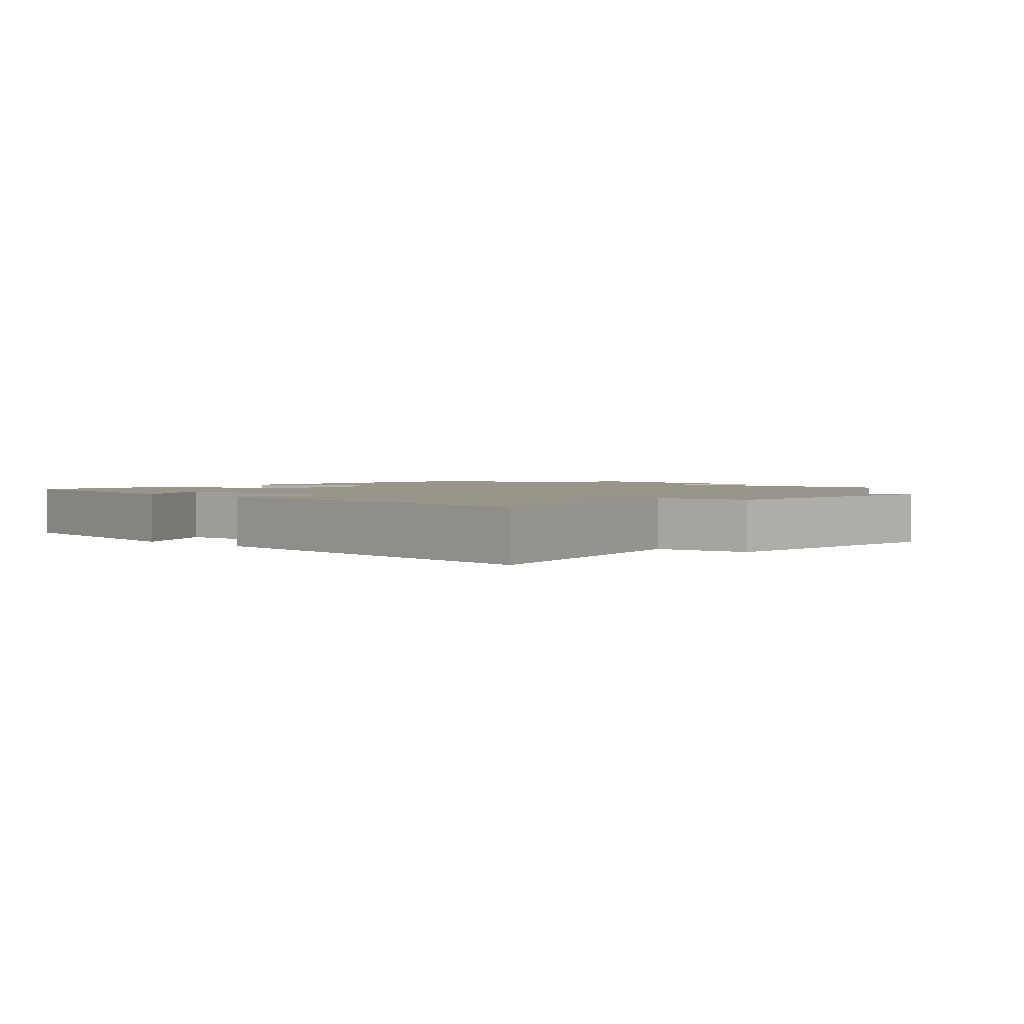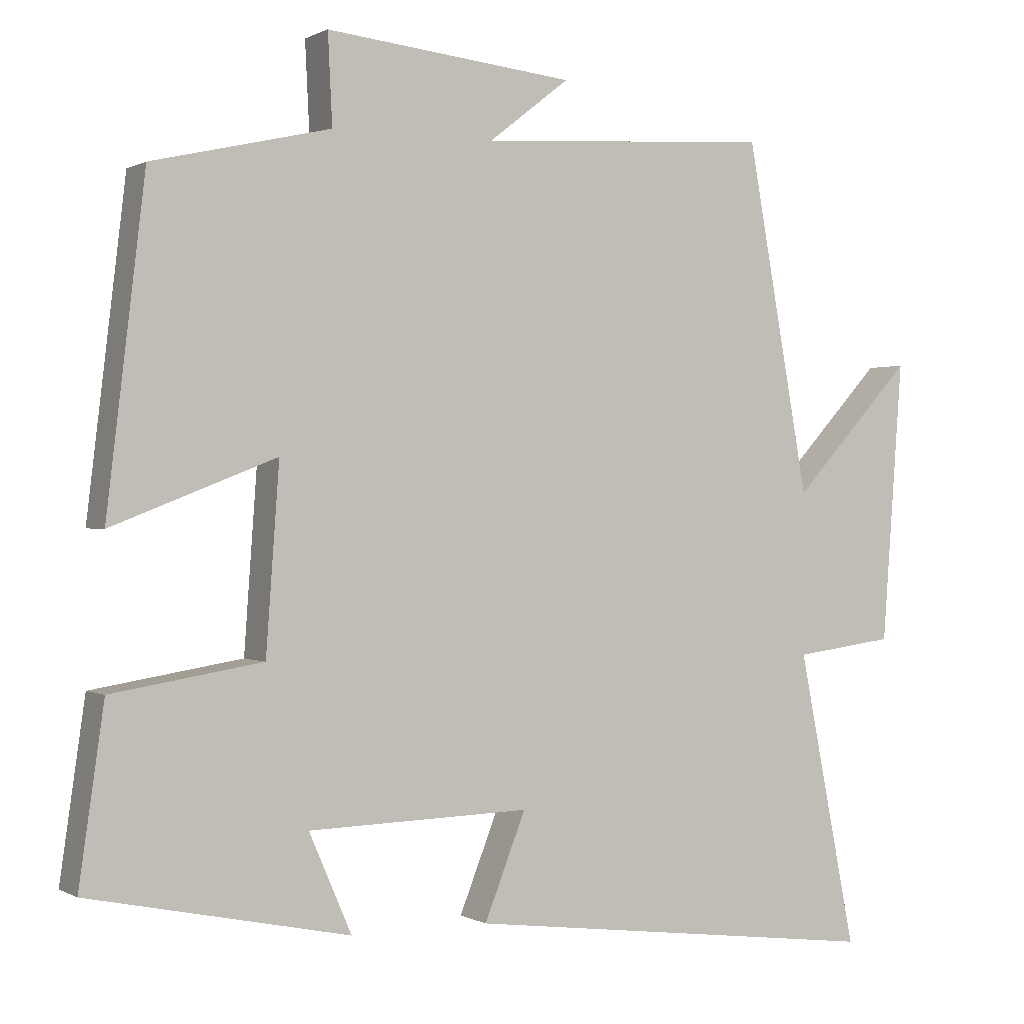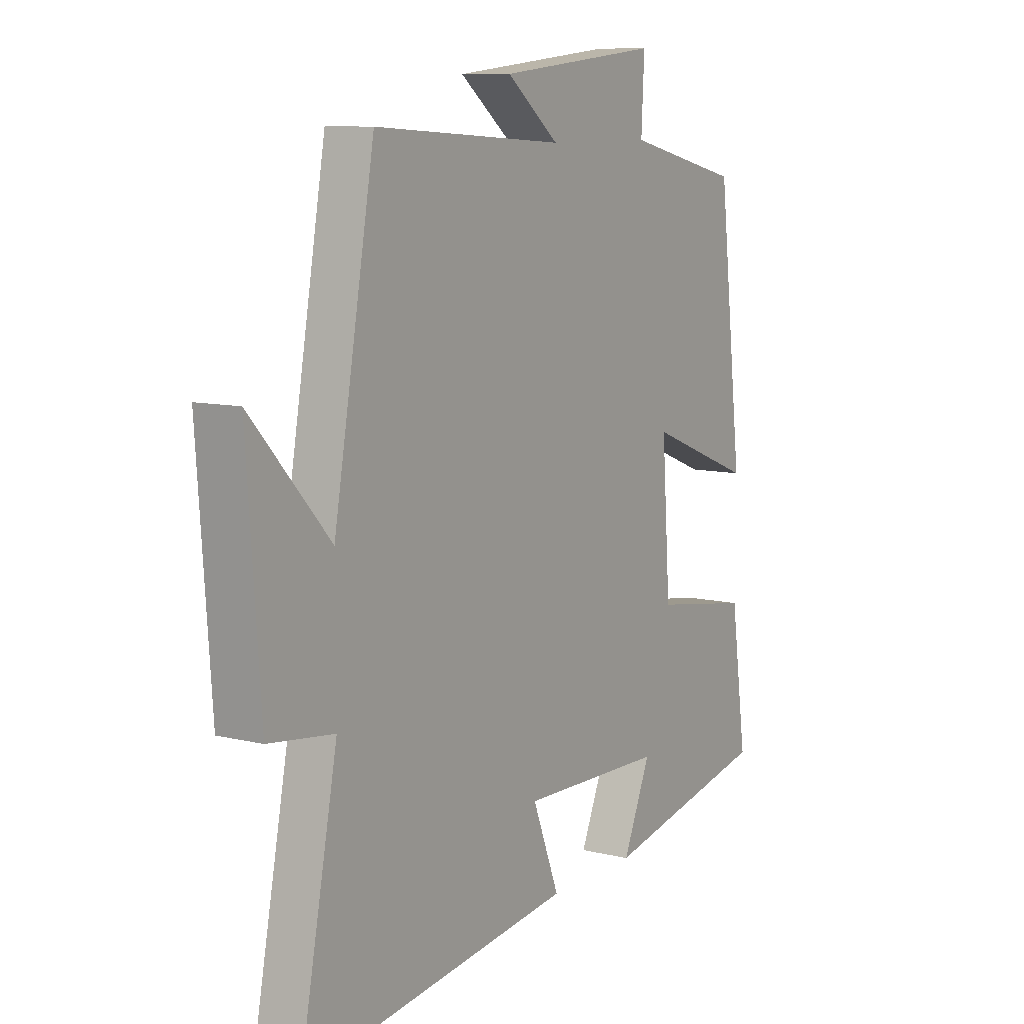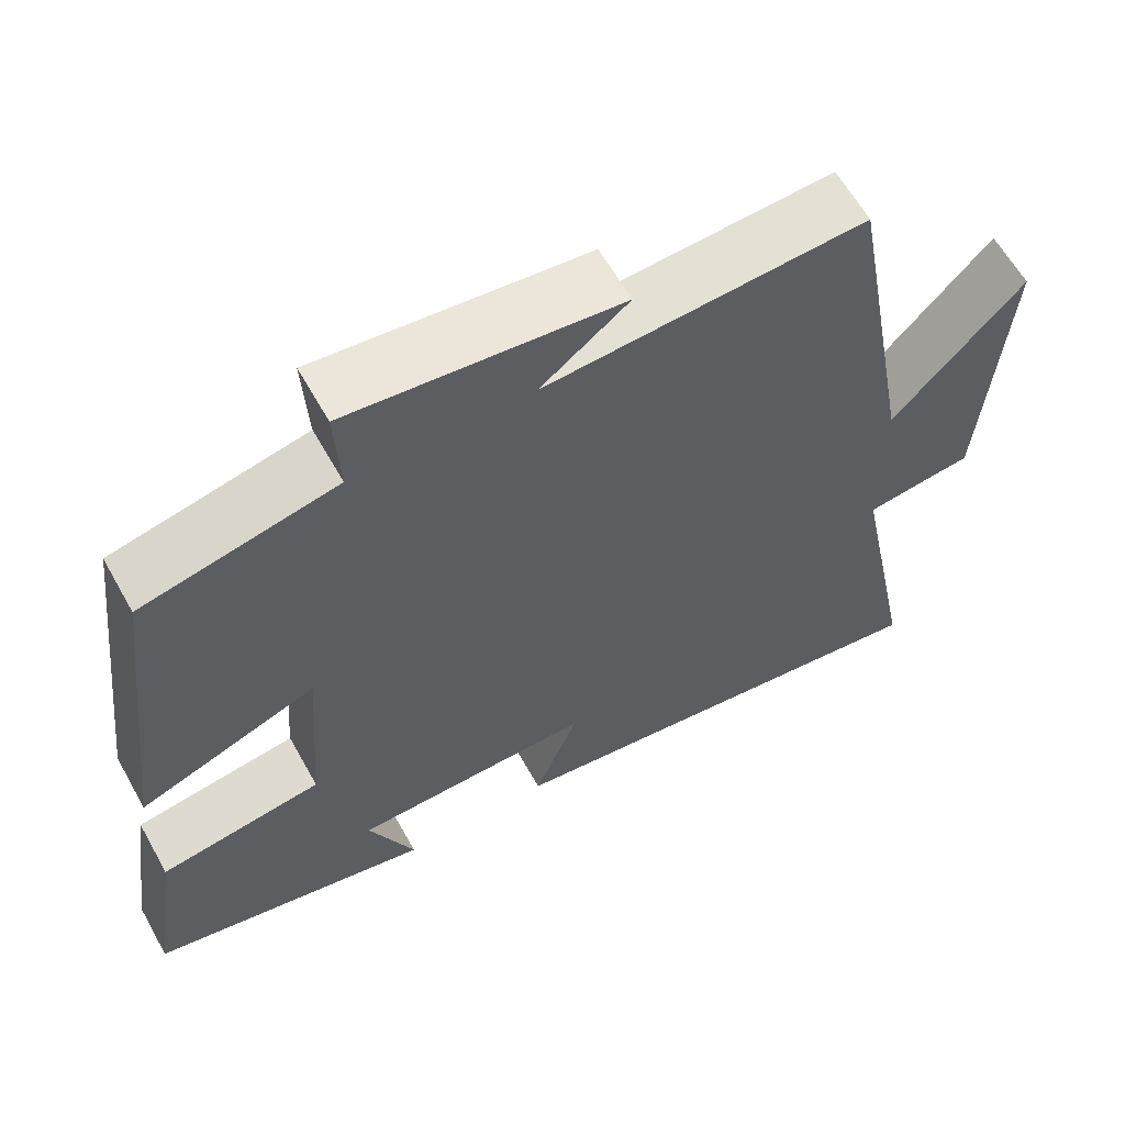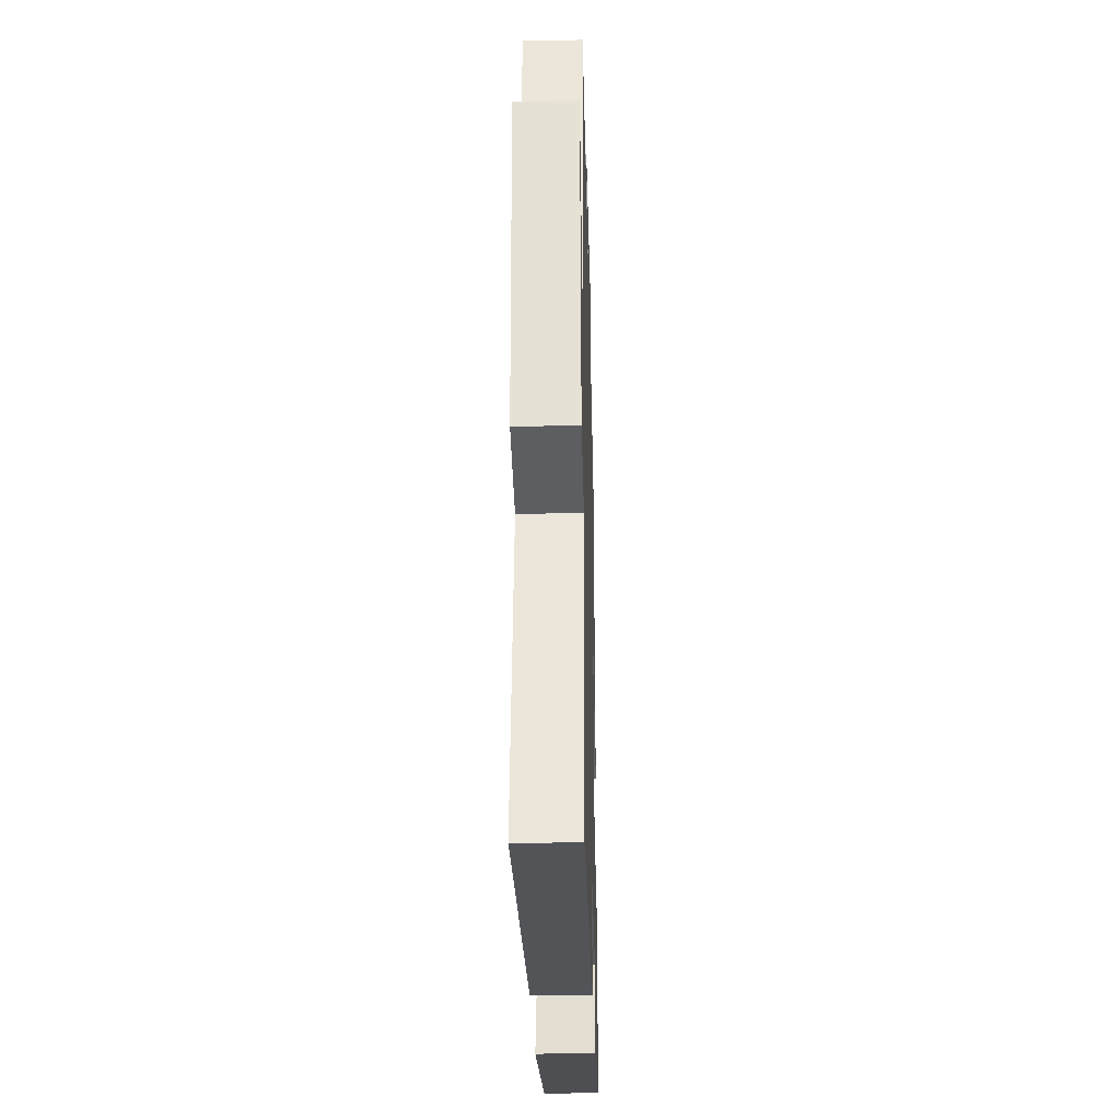
<metadata>
{"format":"obj","ext":"obj","renderer":"f3d","projection":"perspective","resolution":1024,"background":"white","views":[{"elev":2.1,"azim":-139.1,"up":"+Y"},{"elev":0.3,"azim":151.7,"up":"+Z"},{"elev":9.5,"azim":-57.6,"up":"+Z"},{"elev":61.8,"azim":150.8,"up":"+Z"},{"elev":-30.0,"azim":-88.6,"up":"+Z"}]}
</metadata>
<code>
v 0.448 0.07 0.444
v 0.5 0.07 0.007
v 0.277 0.07 0.094
v 0.295 0.07 -0.156
v 0.5 0.07 -0.189
v 0.534 0.07 -0.426
v 0.18 0.07 -0.5
v 0.238 0.07 -0.366
v -0.064 0.07 -0.358
v -0.008 0.07 -0.5
v -0.579 0.07 -0.571
v -0.5 0.07 -0.171
v -0.636 0.07 -0.153
v -0.664 0.07 0.229
v -0.5 0.07 0.051
v -0.415 0.07 0.525
v -0.016 0.07 0.5
v -0.126 0.07 0.586
v 0.212 0.07 0.622
v 0.206 0.07 0.5
v 0.448 0 0.444
v 0.5 0 0.007
v 0.277 0 0.094
v 0.295 0 -0.156
v 0.5 0 -0.189
v 0.534 0 -0.426
v 0.18 0 -0.5
v 0.238 0 -0.366
v -0.064 0 -0.358
v -0.008 0 -0.5
v -0.579 0 -0.571
v -0.5 0 -0.171
v -0.636 0 -0.153
v -0.664 0 0.229
v -0.5 0 0.051
v -0.415 0 0.525
v -0.016 0 0.5
v -0.126 0 0.586
v 0.212 0 0.622
v 0.206 0 0.5
f 17 18 19 20
f 17 20 1 2
f 15 16 17
f 12 13 14 15
f 12 15 17
f 9 10 11 12
f 8 9 12 17
f 5 6 7 8
f 4 5 8
f 3 4 8 17
f 2 3 17
f 40 39 38 37
f 22 21 40 37
f 37 36 35
f 35 34 33 32
f 37 35 32
f 32 31 30 29
f 37 32 29 28
f 28 27 26 25
f 28 25 24
f 37 28 24 23
f 37 23 22
f 1 21 22 2
f 2 22 23 3
f 3 23 24 4
f 4 24 25 5
f 5 25 26 6
f 6 26 27 7
f 7 27 28 8
f 8 28 29 9
f 9 29 30 10
f 10 30 31 11
f 11 31 32 12
f 12 32 33 13
f 13 33 34 14
f 14 34 35 15
f 15 35 36 16
f 16 36 37 17
f 17 37 38 18
f 18 38 39 19
f 19 39 40 20
f 20 40 21 1

</code>
